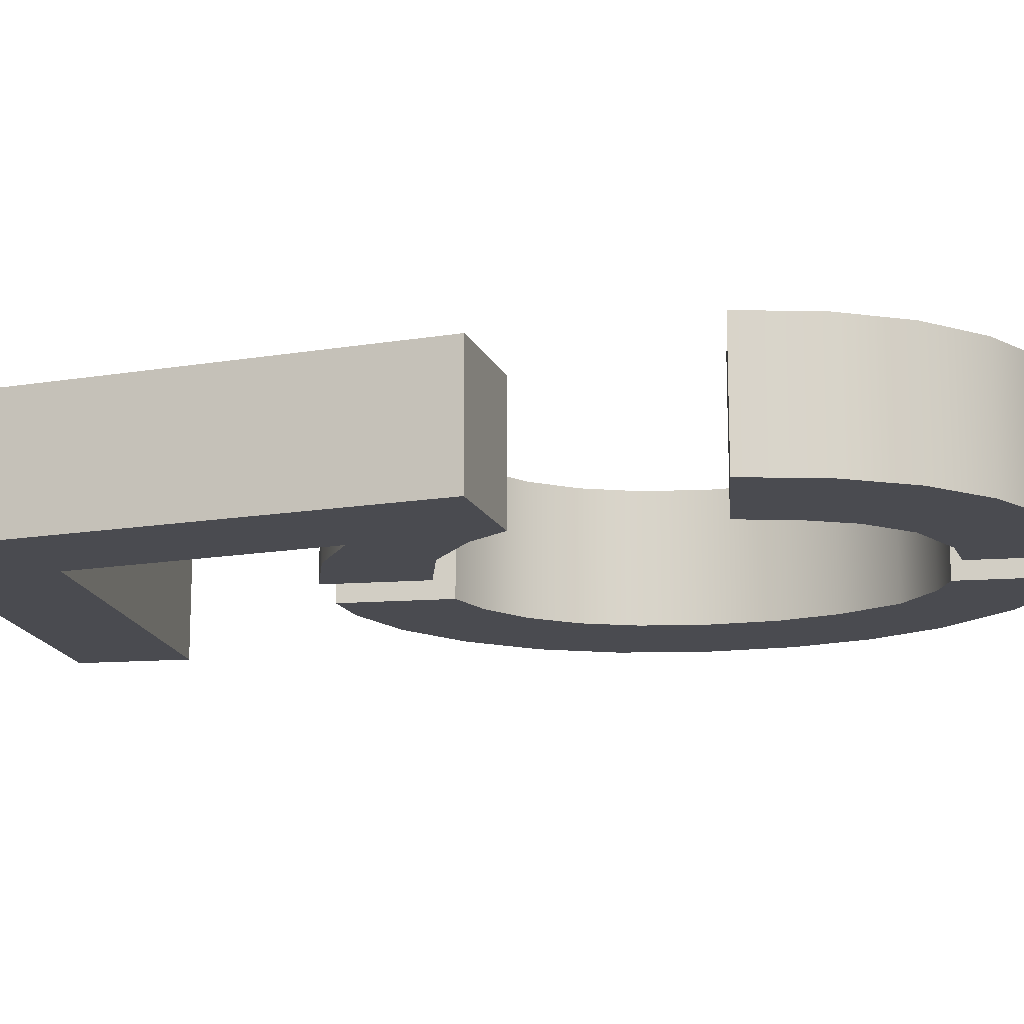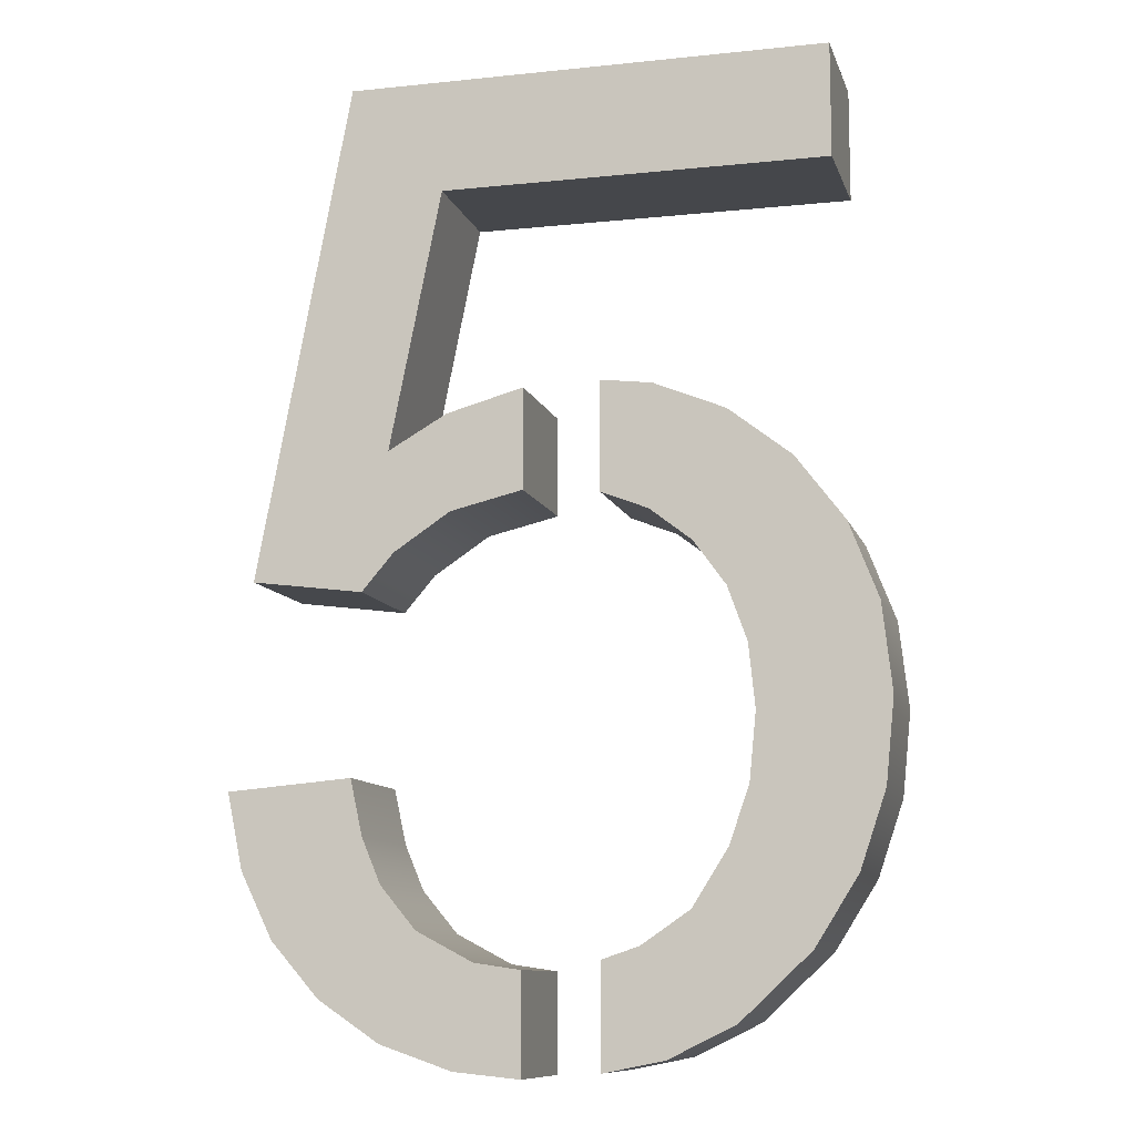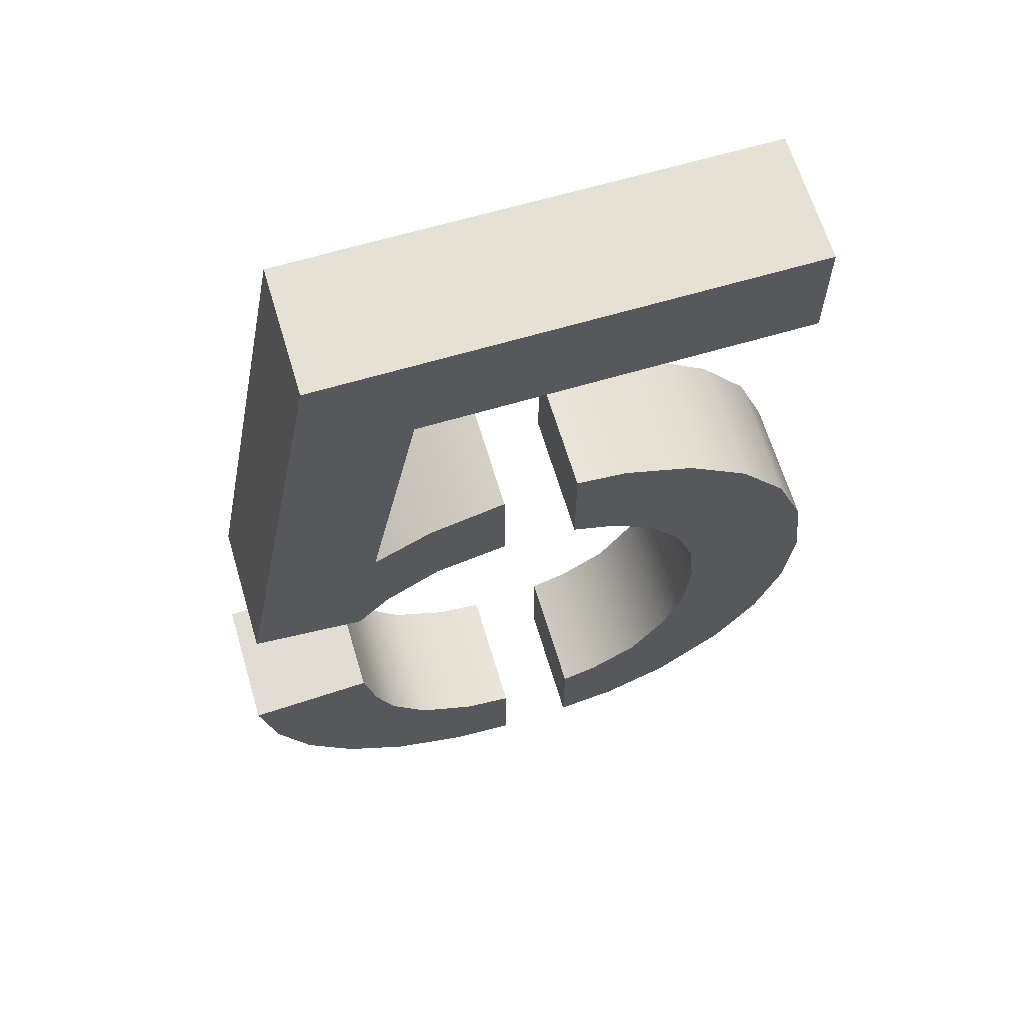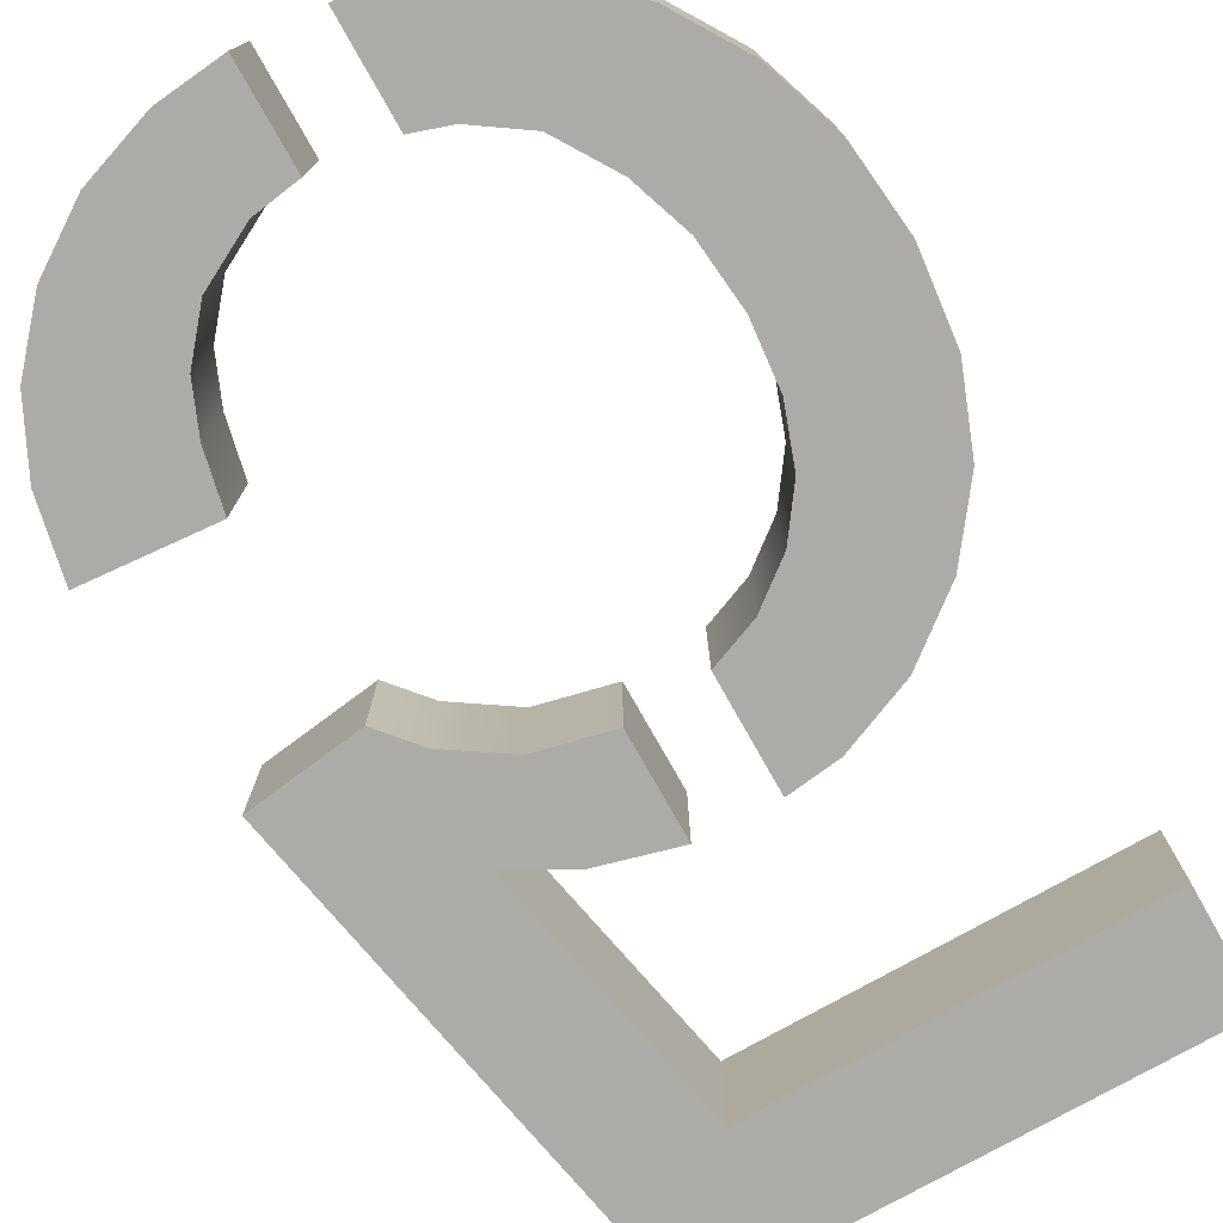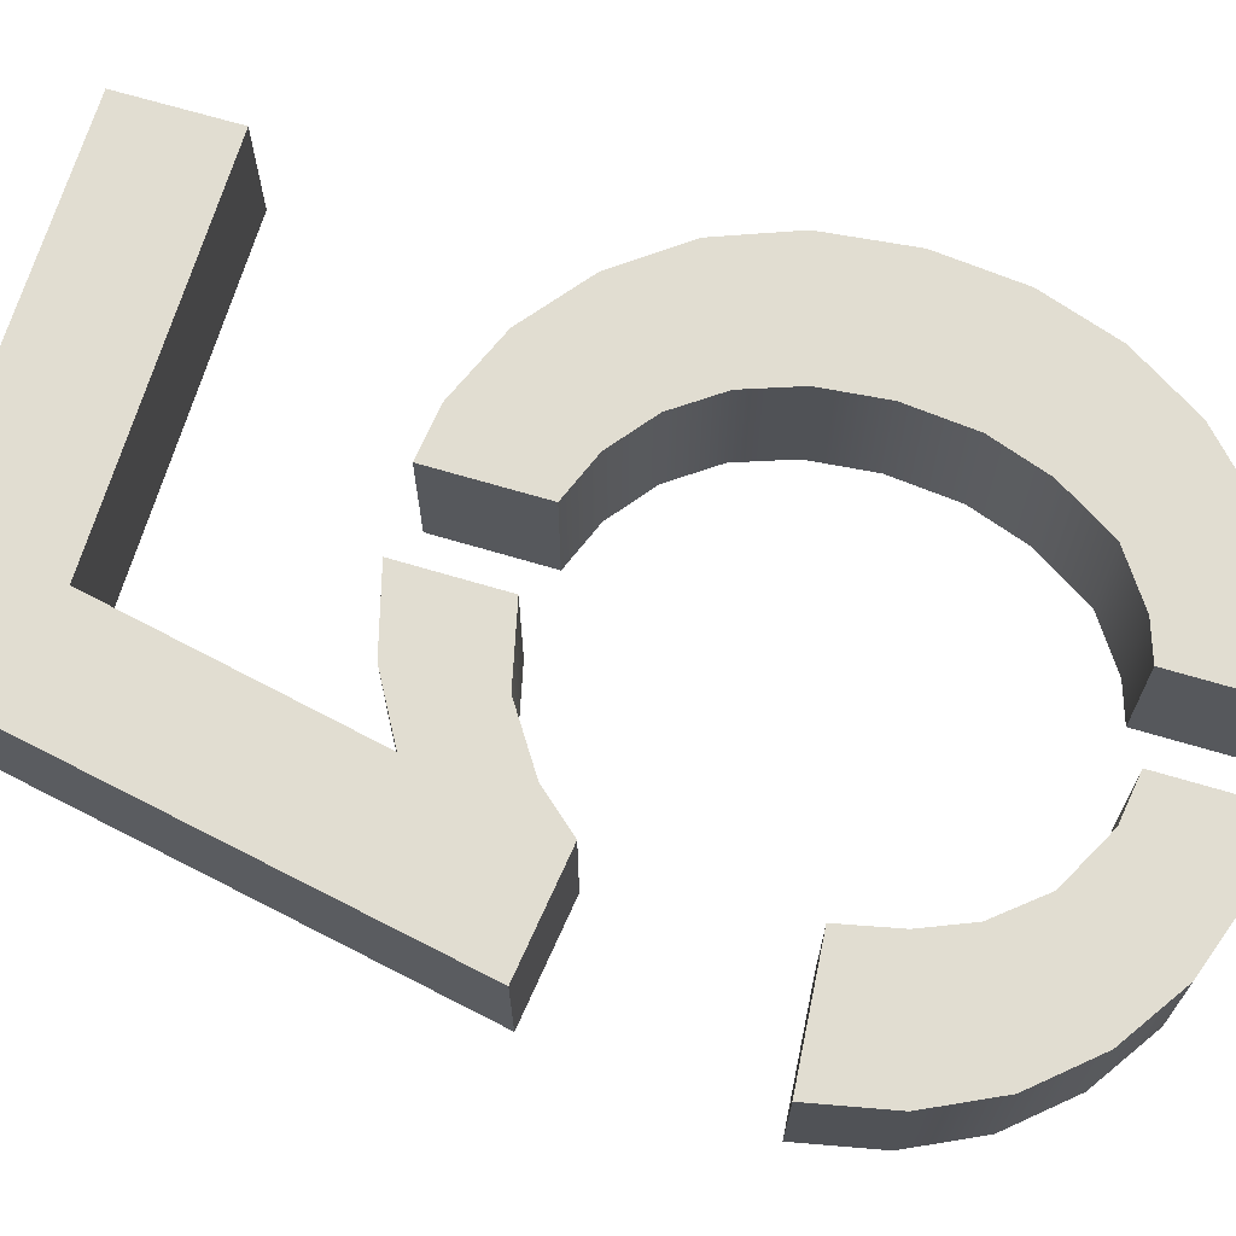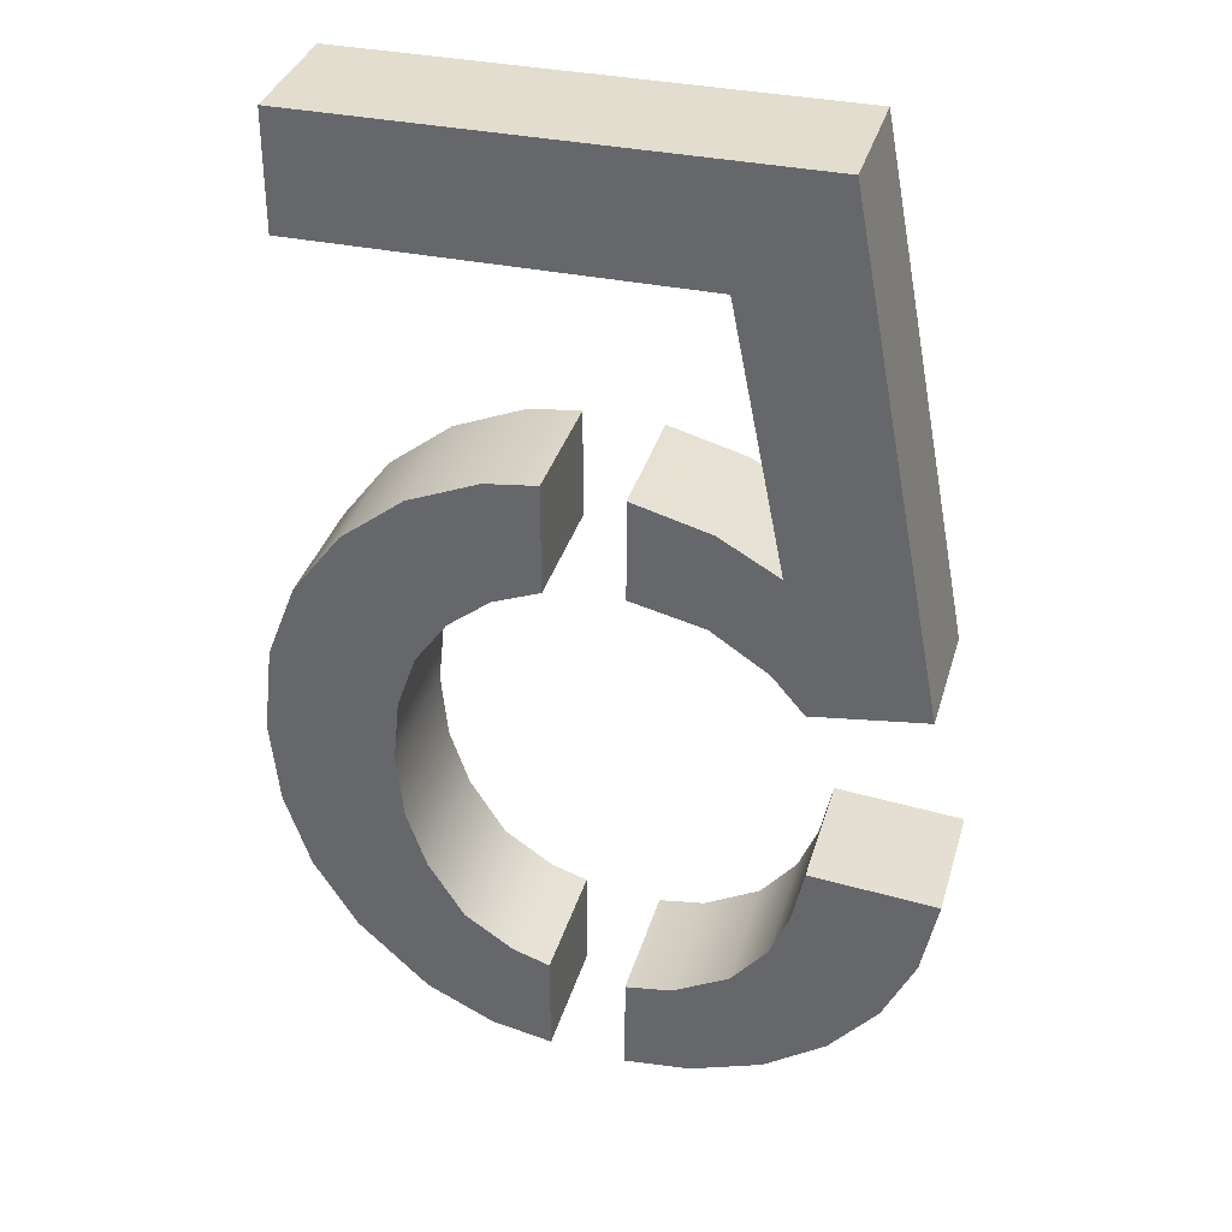
<metadata>
{"format":"obj","ext":"obj","renderer":"f3d","projection":"perspective","resolution":1024,"background":"white","views":[{"elev":-14.6,"azim":-80.6,"up":"+Z"},{"elev":-10.4,"azim":14.7,"up":"+Y"},{"elev":64.6,"azim":-16.6,"up":"+Y"},{"elev":-76.5,"azim":29.4,"up":"+Z"},{"elev":68.9,"azim":-73.4,"up":"+Z"},{"elev":35.0,"azim":-164.5,"up":"+Y"}]}
</metadata>
<code>
g default
v -0.4445 -3.744 0.2973
v -0.4445 -3.874 0.2973
v -0.5309 -3.865 0.2973
v -0.6258 -3.833 0.2973
v -0.7065 -3.778 0.2973
v -0.7695 -3.706 0.2973
v -0.8115 -3.62 0.2973
v -0.8325 -3.519 0.2973
v -0.6677 -3.505 0.2973
v -0.6517 -3.579 0.2973
v -0.6265 -3.639 0.2973
v -0.5796 -3.695 0.2973
v -0.5053 -3.735 0.2973
v -0.8115 -3.62 0.4692
v -0.6517 -3.579 0.4692
v -0.6677 -3.505 0.4692
v -0.8325 -3.519 0.4692
v -0.7695 -3.706 0.4692
v -0.6265 -3.639 0.4692
v -0.7065 -3.778 0.4692
v -0.5796 -3.695 0.4692
v -0.6258 -3.833 0.4692
v -0.5309 -3.865 0.4692
v -0.5053 -3.735 0.4692
v -0.4445 -3.744 0.4692
v -0.4445 -3.874 0.4692
v -0.4445 -3.014 0.2973
v -0.4445 -3.148 0.2973
v -0.5401 -3.17 0.2973
v -0.6151 -3.22 0.2973
v -0.6572 -3.269 0.2973
v -0.8046 -3.25 0.2973
v -0.6807 -2.593 0.2973
v -0.0451 -2.593 0.2973
v -0.0451 -2.743 0.2973
v -0.5552 -2.743 0.2973
v -0.6241 -3.087 0.2973
v -0.5461 -3.042 0.2973
v -0.6807 -2.593 0.4692
v -0.5552 -2.743 0.4692
v -0.0451 -2.743 0.4692
v -0.0451 -2.593 0.4692
v -0.8046 -3.25 0.4692
v -0.6241 -3.087 0.4692
v -0.6151 -3.22 0.4692
v -0.6572 -3.269 0.4692
v -0.5401 -3.17 0.4692
v -0.5461 -3.042 0.4692
v -0.4445 -3.014 0.4692
v -0.4445 -3.148 0.4692
v -0.3445 -3.866 0.2973
v -0.3445 -3.732 0.2973
v -0.3445 -3.155 0.2973
v -0.3445 -3.011 0.2973
v -0.2967 -3.716 0.2973
v -0.233 -3.672 0.2973
v -0.1864 -3.598 0.2973
v -0.1602 -3.523 0.2973
v -0.1515 -3.435 0.2973
v -0.1599 -3.352 0.2973
v -0.185 -3.281 0.2973
v -0.2269 -3.223 0.2973
v -0.2767 -3.02 0.2973
v -0.1826 -3.058 0.2973
v -0.1 -3.123 0.2973
v -0.0361 -3.207 0.2973
v 0.00227 -3.307 0.2973
v 0.01506 -3.421 0.2973
v 0.003806 -3.531 0.2973
v -0.02991 -3.631 0.2973
v -0.08609 -3.721 0.2973
v -0.178 -3.807 0.2973
v -0.2649 -3.85 0.2973
v -0.2824 -3.18 0.2973
v -0.2824 -3.18 0.4692
v -0.1826 -3.058 0.4692
v -0.2767 -3.02 0.4692
v -0.3445 -3.011 0.4692
v -0.3445 -3.155 0.4692
v -0.2269 -3.223 0.4692
v -0.1 -3.123 0.4692
v -0.185 -3.281 0.4692
v -0.0361 -3.207 0.4692
v -0.1599 -3.352 0.4692
v 0.00227 -3.307 0.4692
v -0.1515 -3.435 0.4692
v 0.01506 -3.421 0.4692
v -0.1602 -3.523 0.4692
v 0.003806 -3.531 0.4692
v -0.1864 -3.598 0.4692
v -0.02991 -3.631 0.4692
v -0.233 -3.672 0.4692
v -0.08609 -3.721 0.4692
v -0.178 -3.807 0.4692
v -0.2967 -3.716 0.4692
v -0.2649 -3.85 0.4692
v -0.3445 -3.866 0.4692
v -0.3445 -3.732 0.4692
g polySurface649
f 14 15 16 17
f 18 19 15 14
f 20 21 19 18
f 22 21 20
f 23 24 21 22
f 26 25 24 23
f 7 8 9 10
f 6 7 10 11
f 5 6 11 12
f 4 5 12
f 3 4 12 13
f 2 3 13 1
f 10 9 16 15
f 9 8 17 16
f 8 7 14 17
f 11 10 15 19
f 7 6 18 14
f 12 11 19 21
f 6 5 20 18
f 5 4 22 20
f 13 12 21 24
f 4 3 23 22
f 2 1 25 26
f 1 13 24 25
f 3 2 26 23
f 39 40 41 42
f 43 44 40 39
f 45 44 46
f 46 44 43
f 47 48 44 45
f 50 49 48 47
f 33 34 35 36
f 32 33 36 37
f 30 31 37
f 31 32 37
f 29 30 37 38
f 28 29 38 27
f 36 35 41 40
f 35 34 42 41
f 34 33 39 42
f 37 36 40 44
f 33 32 43 39
f 31 30 45 46
f 32 31 46 43
f 38 37 44 48
f 30 29 47 45
f 28 27 49 50
f 27 38 48 49
f 47 29 28 50
f 75 76 77
f 75 77 78 79
f 80 81 76 75
f 82 83 81 80
f 84 85 83 82
f 86 87 85 84
f 88 89 87 86
f 90 91 89 88
f 92 93 91 90
f 92 94 93
f 95 96 94 92
f 98 97 96 95
f 74 63 64
f 74 53 54 63
f 62 74 64 65
f 61 62 65 66
f 60 61 66 67
f 59 60 67 68
f 58 59 68 69
f 57 58 69 70
f 56 57 70 71
f 56 71 72
f 55 56 72 73
f 52 55 73 51
f 64 63 77 76
f 63 54 78 77
f 54 53 79 78
f 53 74 75 79
f 65 64 76 81
f 74 62 80 75
f 66 65 81 83
f 62 61 82 80
f 67 66 83 85
f 61 60 84 82
f 68 67 85 87
f 60 59 86 84
f 69 68 87 89
f 59 58 88 86
f 70 69 89 91
f 58 57 90 88
f 71 70 91 93
f 57 56 92 90
f 72 71 93 94
f 73 72 94 96
f 56 55 95 92
f 52 51 97 98
f 51 73 96 97
f 55 52 98 95

</code>
